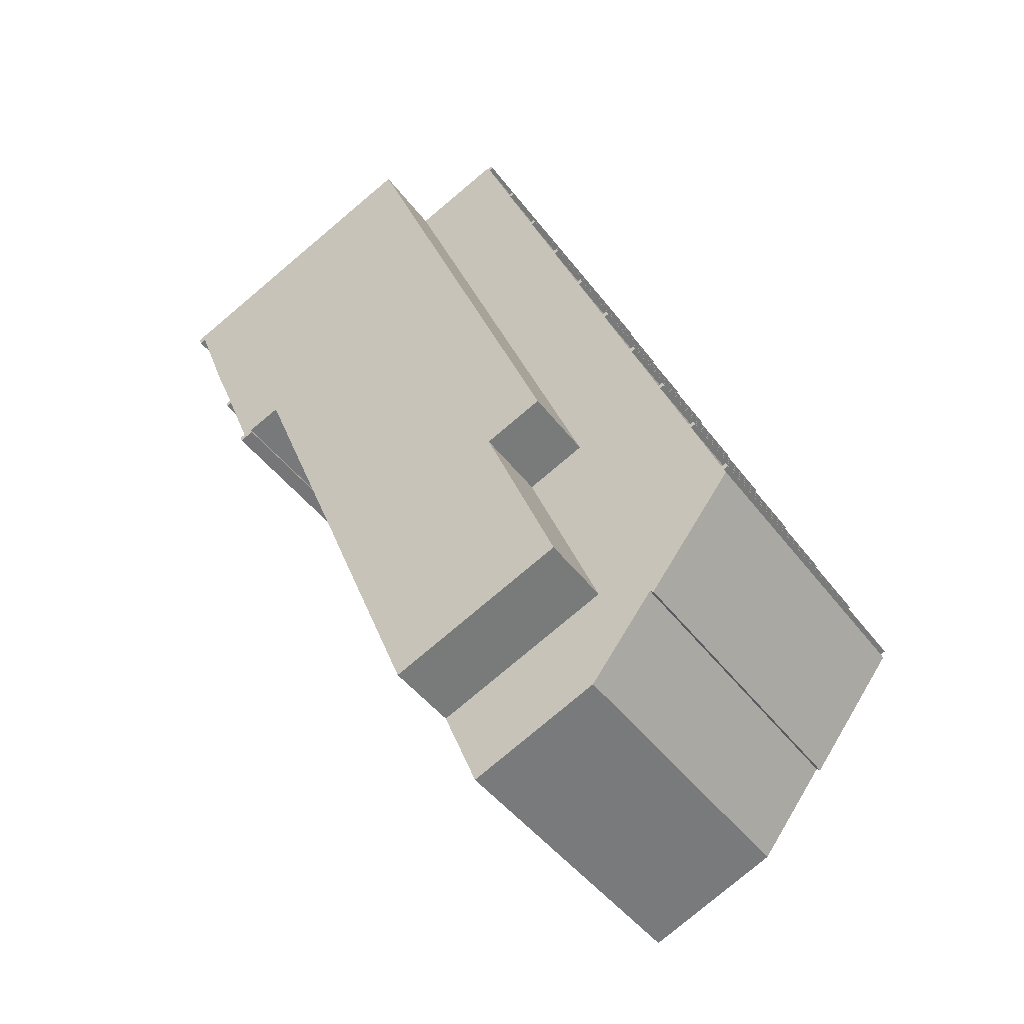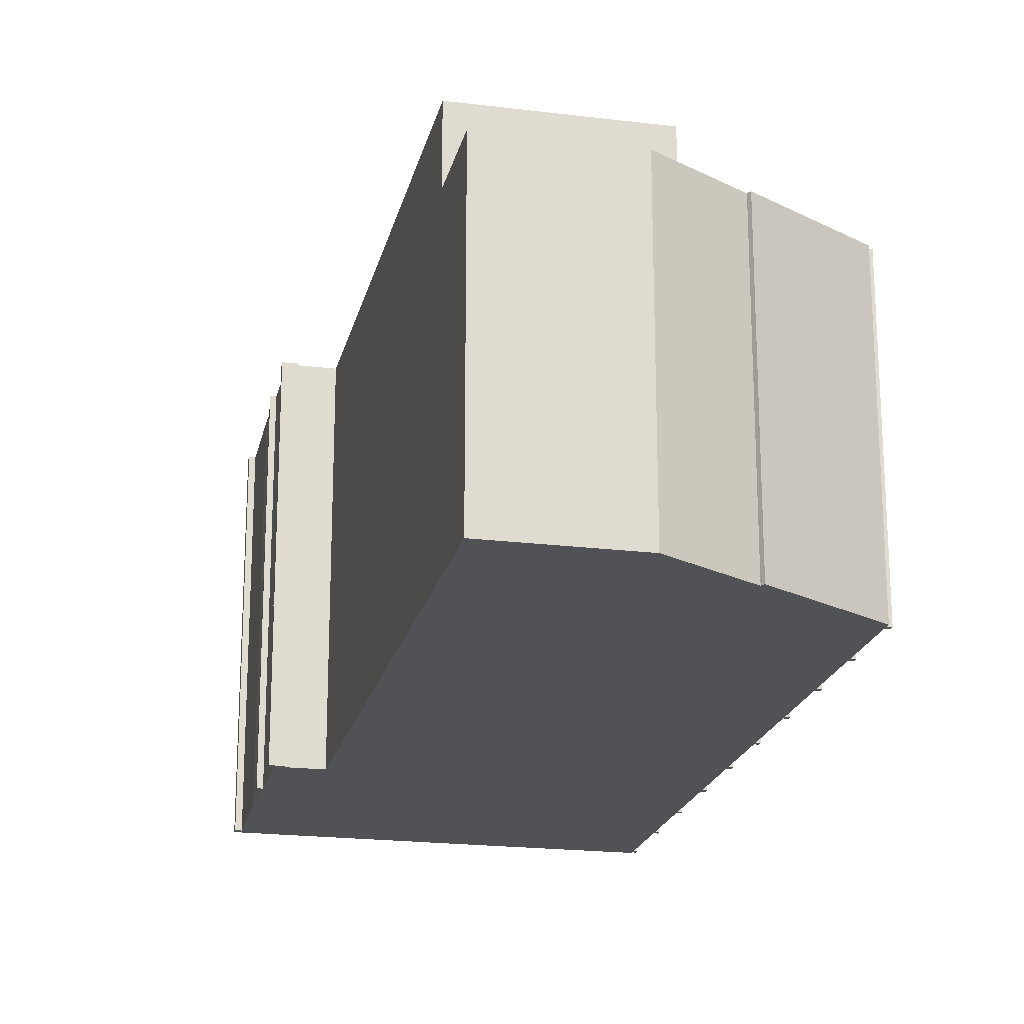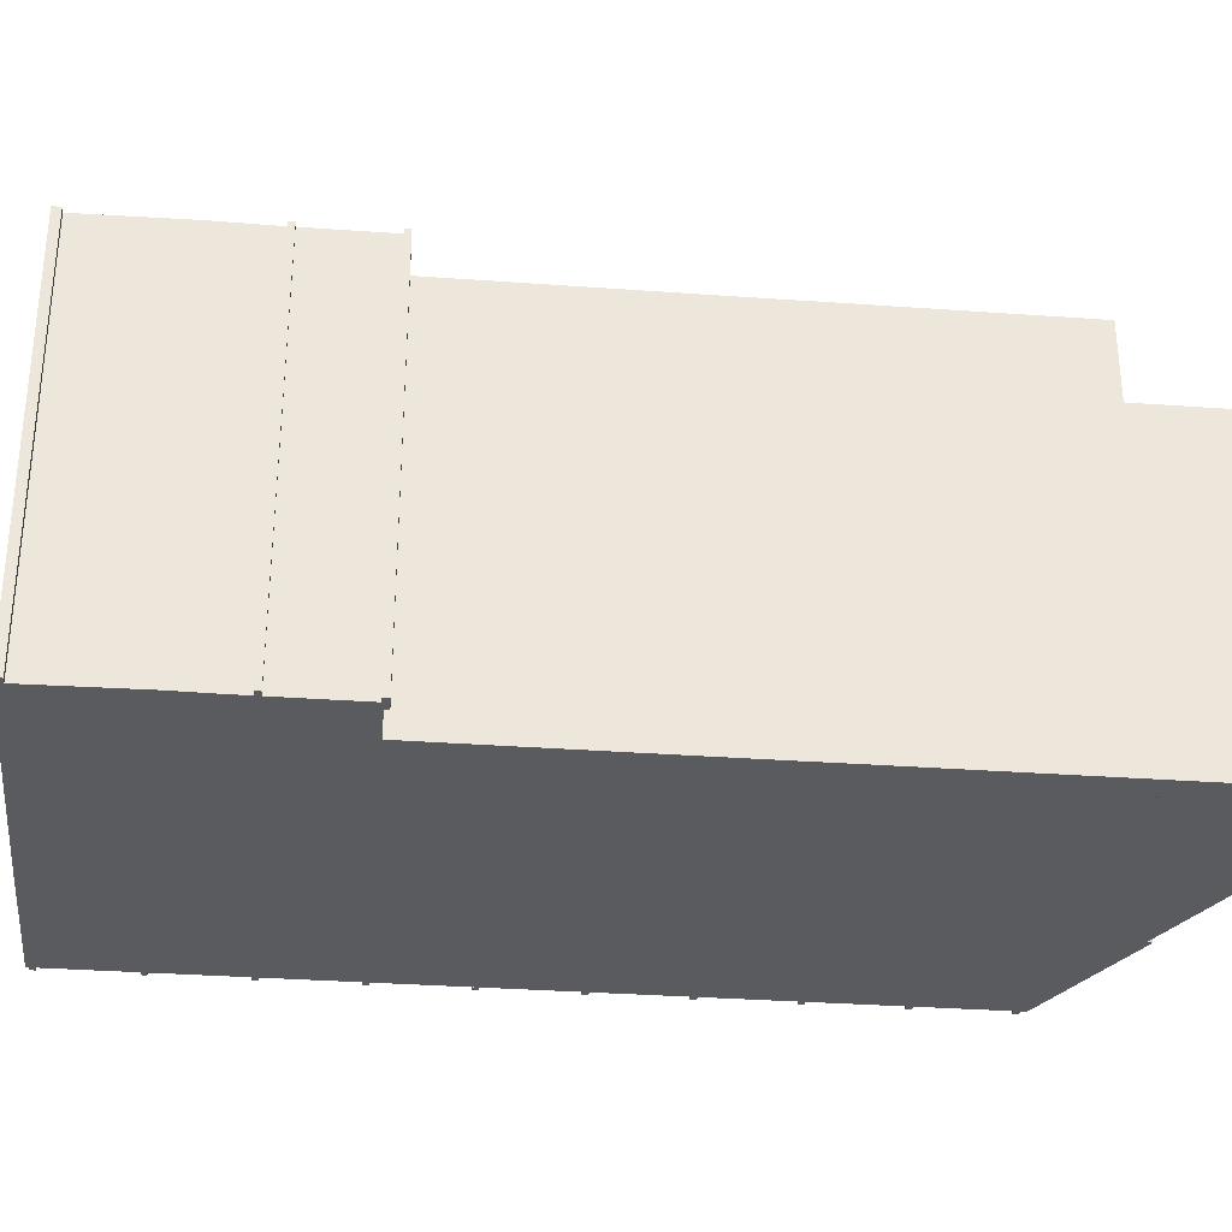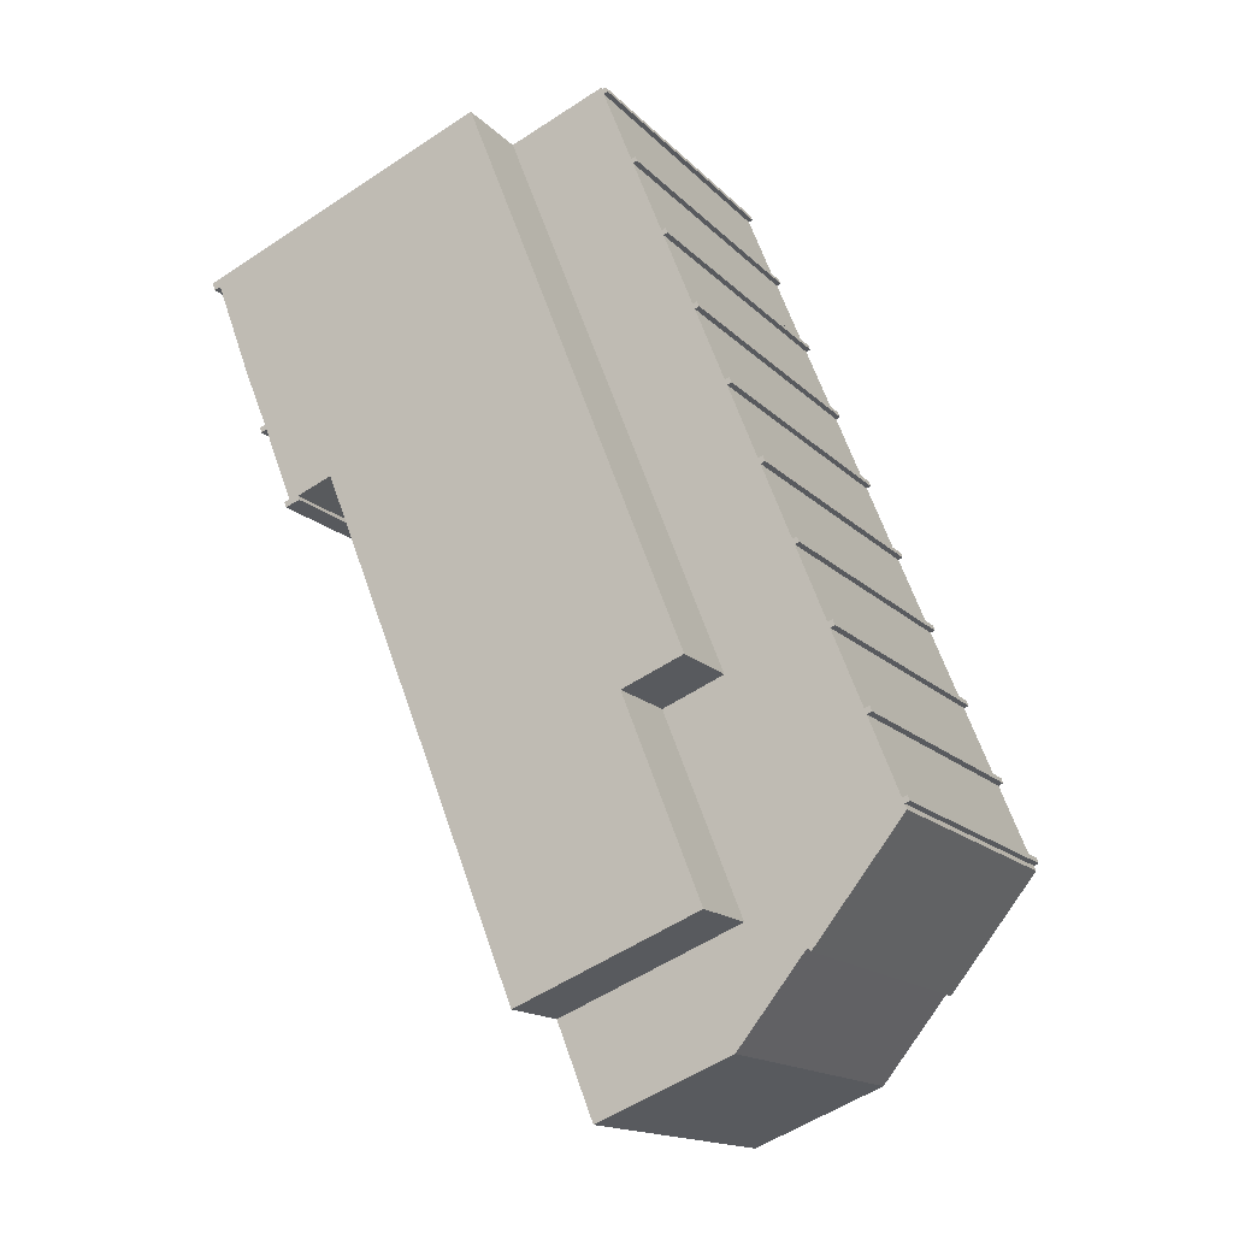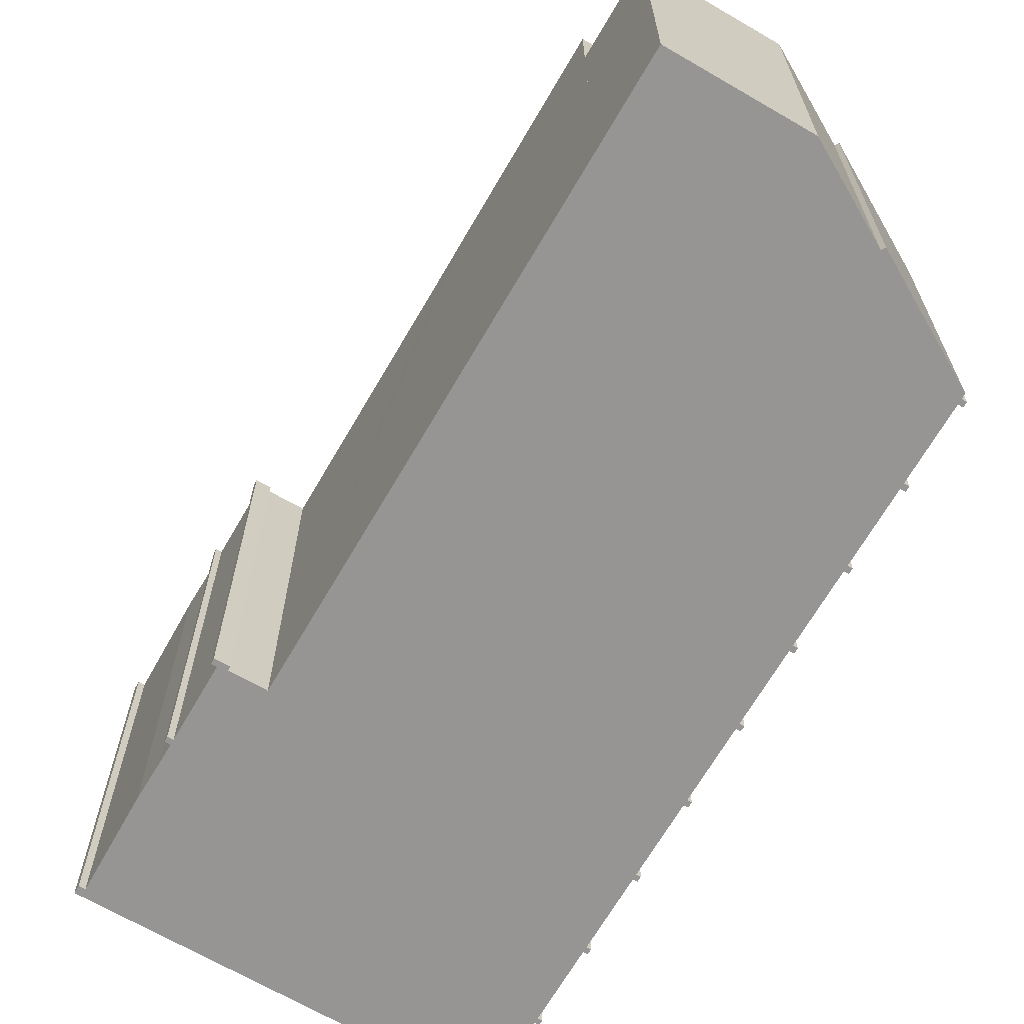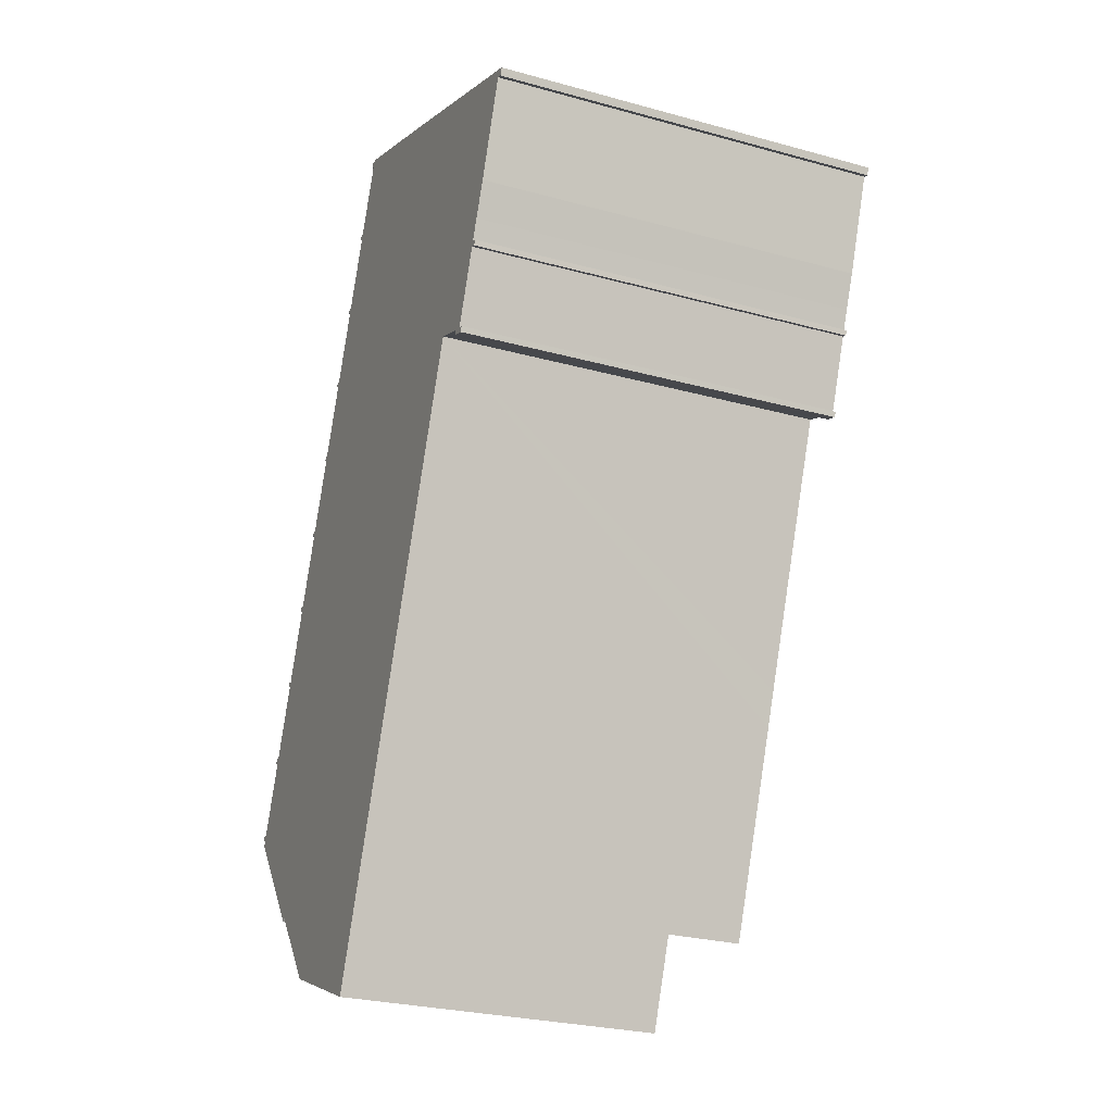
<metadata>
{"format":"obj","ext":"obj","renderer":"f3d","projection":"perspective","resolution":1024,"background":"white","views":[{"elev":-45.2,"azim":-145.6,"up":"+Z"},{"elev":-20.7,"azim":-170.9,"up":"+Y"},{"elev":-33.5,"azim":106.0,"up":"+Y"},{"elev":-15.7,"azim":-152.3,"up":"+Z"},{"elev":-67.6,"azim":171.5,"up":"+Y"},{"elev":-26.8,"azim":66.7,"up":"+Z"}]}
</metadata>
<code>
v  7.11 14.26 17.36
v  6.83 14.26 17.2
v  6.92 14.26 17.43
v  7.019 14.26 17.13
v  5.48 14.26 -6.709
v  7.171 14.26 -8.698
v  7.027 14.26 -8.641
v  3.356 14.26 -4.376
v  4.12 14.26 -5.011
v  3.964 14.26 -5.142
v  1.443 14.26 3.675
v  1.571 14.26 3.359
v  1.354 14.26 3.445
v  4.188 14.26 10.55
v  4.292 14.26 10.24
v  4.097 14.26 10.31
v  8.28 14.26 20.87
v  8.38 14.26 20.57
v  8.188 14.26 20.64
v  9.645 14.26 24.31
v  9.743 14.26 24.01
v  9.555 14.26 24.09
v  12.37 14.26 31.18
v  12.56 14.26 31.11
v  12.29 14.26 30.97
v  14.41 14.26 -6.994
v  12.83 14.26 -10.96
v  6.595 14.26 -3.889
v  1.295 14.26 -1.782
v  9.91 14.26 4.495
v  0.121 14.26 -0.304
v  0.209 14.26 -0.083
v  0 14.26 8.733e-16
v  0.298 14.26 0.143
v  0.087 14.26 0.226
v  1.661 14.26 3.589
v  2.935 14.26 6.807
v  2.731 14.26 6.888
v  3.027 14.26 7.04
v  2.823 14.26 7.12
v  7.277 14.26 5.541
v  3.092 14.26 7.205
v  16.78 14.26 29.57
v  4.385 14.26 10.47
v  5.65 14.26 13.67
v  5.744 14.26 13.91
v  5.452 14.26 13.75
v  5.546 14.26 13.98
v  8.469 14.26 20.79
v  9.832 14.26 24.24
v  11.11 14.26 27.46
v  10.92 14.26 27.54
v  11.19 14.26 27.68
v  11.01 14.26 27.75
v  12.47 14.26 30.9
v  12.6 14.26 31.21
v  7.019 -1.049e-15 17.13
v  6.83 -1.053e-15 17.2
v  8.38 -1.259e-15 20.57
v  8.188 -1.264e-15 20.64
v  9.743 -1.47e-15 24.01
v  9.555 -1.475e-15 24.09
v  11.11 -1.682e-15 27.46
v  10.92 -1.686e-15 27.54
v  12.47 -1.892e-15 30.9
v  12.29 -1.897e-15 30.97
v  12.83 6.709e-16 -10.96
v  7.027 5.291e-16 -8.641
v  7.171 5.326e-16 -8.698
v  0.209 5.082e-18 -0.083
v  0 0 0
v  1.571 -2.057e-16 3.359
v  1.354 -2.109e-16 3.445
v  2.935 -4.168e-16 6.807
v  2.731 -4.218e-16 6.888
v  4.292 -6.269e-16 10.24
v  4.097 -6.316e-16 10.31
v  5.65 -8.37e-16 13.67
v  5.452 -8.418e-16 13.75
v  6.92 -1.067e-15 17.43
v  7.11 -1.063e-15 17.36
v  8.28 -1.278e-15 20.87
v  8.469 -1.273e-15 20.79
v  9.645 -1.489e-15 24.31
v  9.832 -1.484e-15 24.24
v  11.19 -1.695e-15 27.68
v  12.37 -1.91e-15 31.18
v  12.56 -1.905e-15 31.11
v  12.6 -1.911e-15 31.21
v  0.121 1.861e-17 -0.304
v  0.087 -1.384e-17 0.226
v  0.298 -8.756e-18 0.143
v  1.443 -2.25e-16 3.675
v  1.661 -2.198e-16 3.589
v  2.823 -4.36e-16 7.12
v  3.027 -4.311e-16 7.04
v  3.092 -4.412e-16 7.205
v  4.188 -6.459e-16 10.55
v  4.385 -6.412e-16 10.47
v  5.546 -8.563e-16 13.98
v  5.744 -8.515e-16 13.91
v  11.01 -1.699e-15 27.75
v  16.78 -1.811e-15 29.57
v  7.277 -3.393e-16 5.541
v  9.91 -2.752e-16 4.495
v  6.595 2.381e-16 -3.889
v  14.41 4.283e-16 -6.994
v  4.12 3.068e-16 -5.011
v  5.48 4.108e-16 -6.709
v  3.964 3.149e-16 -5.142
v  1.295 1.091e-16 -1.782
v  3.356 2.68e-16 -4.376
v  26.59 17.68 17.34
v  26.44 17.68 17.67
v  26.67 17.68 17.58
v  25.22 17.68 13.9
v  25.07 17.68 14.22
v  25.31 17.68 14.14
v  24.65 17.68 14.31
v  24.59 17.68 14.13
v  24.95 17.68 14
v  22.57 17.68 27.27
v  17.58 17.68 29.26
v  19.41 17.68 28.53
v  16.78 17.68 29.57
v  7.277 17.68 5.541
v  24.38 17.68 26.55
v  29.17 17.68 24.64
v  29.03 17.68 24.3
v  29.43 17.68 24.53
v  29.3 17.68 24.2
v  27.45 17.68 20.1
v  26.81 17.68 18.58
v  26.35 17.68 17.44
v  23.11 17.68 14.91
v  18.53 17.68 3.413
v  17.93 17.68 1.884
v  9.91 17.68 4.495
v  17.74 17.68 1.384
v  6.595 17.68 -3.889
v  14.41 17.68 -6.994
v  26.35 -1.068e-15 17.44
v  25.07 -8.71e-16 14.22
v  25.31 -8.656e-16 14.14
v  25.22 -8.511e-16 13.9
v  23.11 -9.129e-16 14.91
v  18.53 -2.09e-16 3.413
v  17.74 -8.475e-17 1.384
v  17.93 -1.154e-16 1.884
v  29.43 -1.502e-15 24.53
v  29.3 -1.482e-15 24.2
v  29.03 -1.488e-15 24.3
v  27.45 -1.231e-15 20.1
v  26.81 -1.138e-15 18.58
v  26.44 -1.082e-15 17.67
v  26.67 -1.076e-15 17.58
v  26.59 -1.062e-15 17.34
v  19.16 17.68 28.63
v  17.58 -1.792e-15 29.26
v  24.38 -1.626e-15 26.55
v  19.41 -1.747e-15 28.53
v  19.16 -1.753e-15 28.63
v  22.57 -1.67e-15 27.27
v  29.17 -1.508e-15 24.64
v  24.59 -8.653e-16 14.13
v  24.95 -8.571e-16 14
v  24.65 -8.761e-16 14.31
g defaultobject
f 1 2 3
f 2 1 4
f 5 6 7
f 8 9 10
f 11 12 13
f 14 15 16
f 17 18 19
f 20 21 22
f 23 24 25
f 6 26 27
f 26 6 5
f 26 5 9
f 26 9 8
f 26 8 28
f 28 8 29
f 28 29 30
f 30 29 31
f 30 31 32
f 30 32 33
f 30 33 34
f 34 33 35
f 30 34 12
f 30 12 36
f 36 12 11
f 30 36 37
f 30 37 38
f 30 38 39
f 39 38 40
f 30 39 41
f 41 39 42
f 41 42 43
f 43 42 15
f 43 15 44
f 44 15 14
f 43 44 45
f 43 45 46
f 46 45 47
f 46 47 48
f 43 46 4
f 43 4 18
f 43 18 49
f 49 18 17
f 43 49 21
f 43 21 50
f 50 21 20
f 43 50 51
f 43 51 52
f 43 52 53
f 53 52 54
f 43 53 55
f 43 55 25
f 43 25 24
f 43 24 56
f 57 2 4
f 2 57 58
f 59 19 18
f 19 59 60
f 61 22 21
f 22 61 62
f 63 52 51
f 52 63 64
f 65 25 55
f 25 65 66
f 67 6 27
f 6 67 7
f 7 67 68
f 68 67 69
f 70 33 32
f 33 70 71
f 72 13 12
f 13 72 73
f 74 38 37
f 38 74 75
f 76 16 15
f 16 76 77
f 78 47 45
f 47 78 79
f 58 3 2
f 3 58 80
f 81 18 1
f 18 81 59
f 60 17 19
f 17 60 82
f 83 21 49
f 21 83 61
f 62 20 22
f 20 62 84
f 85 51 50
f 51 85 63
f 86 55 53
f 55 86 65
f 66 23 25
f 23 66 87
f 88 56 24
f 56 88 89
f 90 32 31
f 32 90 70
f 71 35 33
f 35 71 91
f 92 12 34
f 12 92 72
f 73 11 13
f 11 73 93
f 94 37 36
f 37 94 74
f 75 40 38
f 40 75 95
f 96 42 39
f 42 96 15
f 15 96 76
f 76 96 97
f 77 14 16
f 14 77 98
f 99 45 44
f 45 99 78
f 79 48 47
f 48 79 100
f 101 4 46
f 4 101 57
f 80 1 3
f 1 80 81
f 82 49 17
f 49 82 83
f 84 50 20
f 50 84 85
f 102 53 54
f 53 102 86
f 87 24 23
f 24 87 88
f 89 43 56
f 43 89 103
f 104 30 41
f 30 104 105
f 106 26 28
f 26 106 107
f 91 34 35
f 34 91 92
f 93 36 11
f 36 93 94
f 95 39 40
f 39 95 96
f 98 44 14
f 44 98 99
f 100 46 48
f 46 100 101
f 64 54 52
f 54 64 102
f 103 41 43
f 41 103 104
f 105 28 30
f 28 105 106
f 107 27 26
f 27 107 67
f 68 5 7
f 5 68 9
f 9 68 108
f 108 68 109
f 110 8 10
f 8 110 29
f 29 110 31
f 31 110 111
f 31 111 90
f 111 110 112
f 108 10 9
f 10 108 110
f 81 58 57
f 58 81 80
f 108 112 110
f 103 89 104
f 88 104 89
f 65 104 88
f 66 65 88
f 86 104 65
f 63 104 86
f 102 63 86
f 64 63 102
f 85 104 63
f 61 104 85
f 83 104 61
f 59 104 83
f 60 59 83
f 57 104 59
f 101 104 57
f 78 104 101
f 100 78 101
f 79 78 100
f 99 104 78
f 76 104 99
f 97 104 76
f 96 104 97
f 105 104 96
f 106 105 96
f 74 106 96
f 95 74 96
f 75 74 95
f 94 106 74
f 93 106 94
f 72 106 93
f 73 72 93
f 92 106 72
f 91 106 92
f 70 106 91
f 71 70 91
f 90 106 70
f 111 106 90
f 112 106 111
f 107 106 112
f 67 107 112
f 108 67 112
f 109 67 108
f 69 67 109
f 68 69 109
f 98 77 99
f 76 99 77
f 83 82 60
f 84 62 85
f 61 85 62
f 88 87 66
f 113 114 115
f 116 117 118
f 117 116 119
f 119 116 120
f 120 116 121
f 122 123 124
f 123 122 125
f 125 122 126
f 126 122 127
f 126 127 128
f 126 128 129
f 129 128 130
f 129 130 131
f 126 129 132
f 126 132 133
f 126 133 114
f 126 114 134
f 134 114 113
f 126 134 135
f 135 134 117
f 135 117 119
f 126 135 136
f 126 136 137
f 126 137 138
f 138 137 139
f 138 139 140
f 140 139 141
f 142 117 134
f 117 142 143
f 144 116 118
f 116 144 145
f 146 136 135
f 136 146 137
f 137 146 139
f 139 146 141
f 141 146 147
f 141 147 107
f 107 147 148
f 148 147 149
f 150 131 130
f 131 150 151
f 152 132 129
f 132 152 153
f 154 132 153
f 155 114 133
f 156 113 115
f 113 156 157
f 143 118 117
f 118 143 144
f 103 123 125
f 123 103 158
f 158 103 124
f 124 103 122
f 122 103 127
f 127 103 128
f 128 103 130
f 130 103 150
f 150 103 159
f 150 159 160
f 160 159 161
f 161 159 162
f 160 161 163
f 150 160 164
f 155 115 114
f 115 155 156
f 145 121 116
f 121 145 120
f 120 145 165
f 165 145 166
f 167 135 119
f 135 167 146
f 107 140 141
f 140 107 106
f 105 126 138
f 126 105 104
f 151 129 131
f 129 151 152
f 157 134 113
f 134 157 142
f 165 119 120
f 119 165 167
f 106 138 140
f 138 106 105
f 104 125 126
f 125 104 103
f 154 133 132
f 133 154 155
f 164 151 150
f 151 164 160
f 151 160 152
f 152 160 153
f 153 160 163
f 153 163 161
f 153 161 159
f 153 159 103
f 153 103 104
f 153 104 154
f 154 104 155
f 155 104 142
f 155 142 157
f 142 104 146
f 142 146 143
f 143 146 167
f 146 104 147
f 147 104 149
f 149 104 105
f 149 105 148
f 105 107 148
f 107 105 106
f 143 145 144
f 145 143 167
f 145 167 165
f 145 165 166
f 157 156 155

</code>
